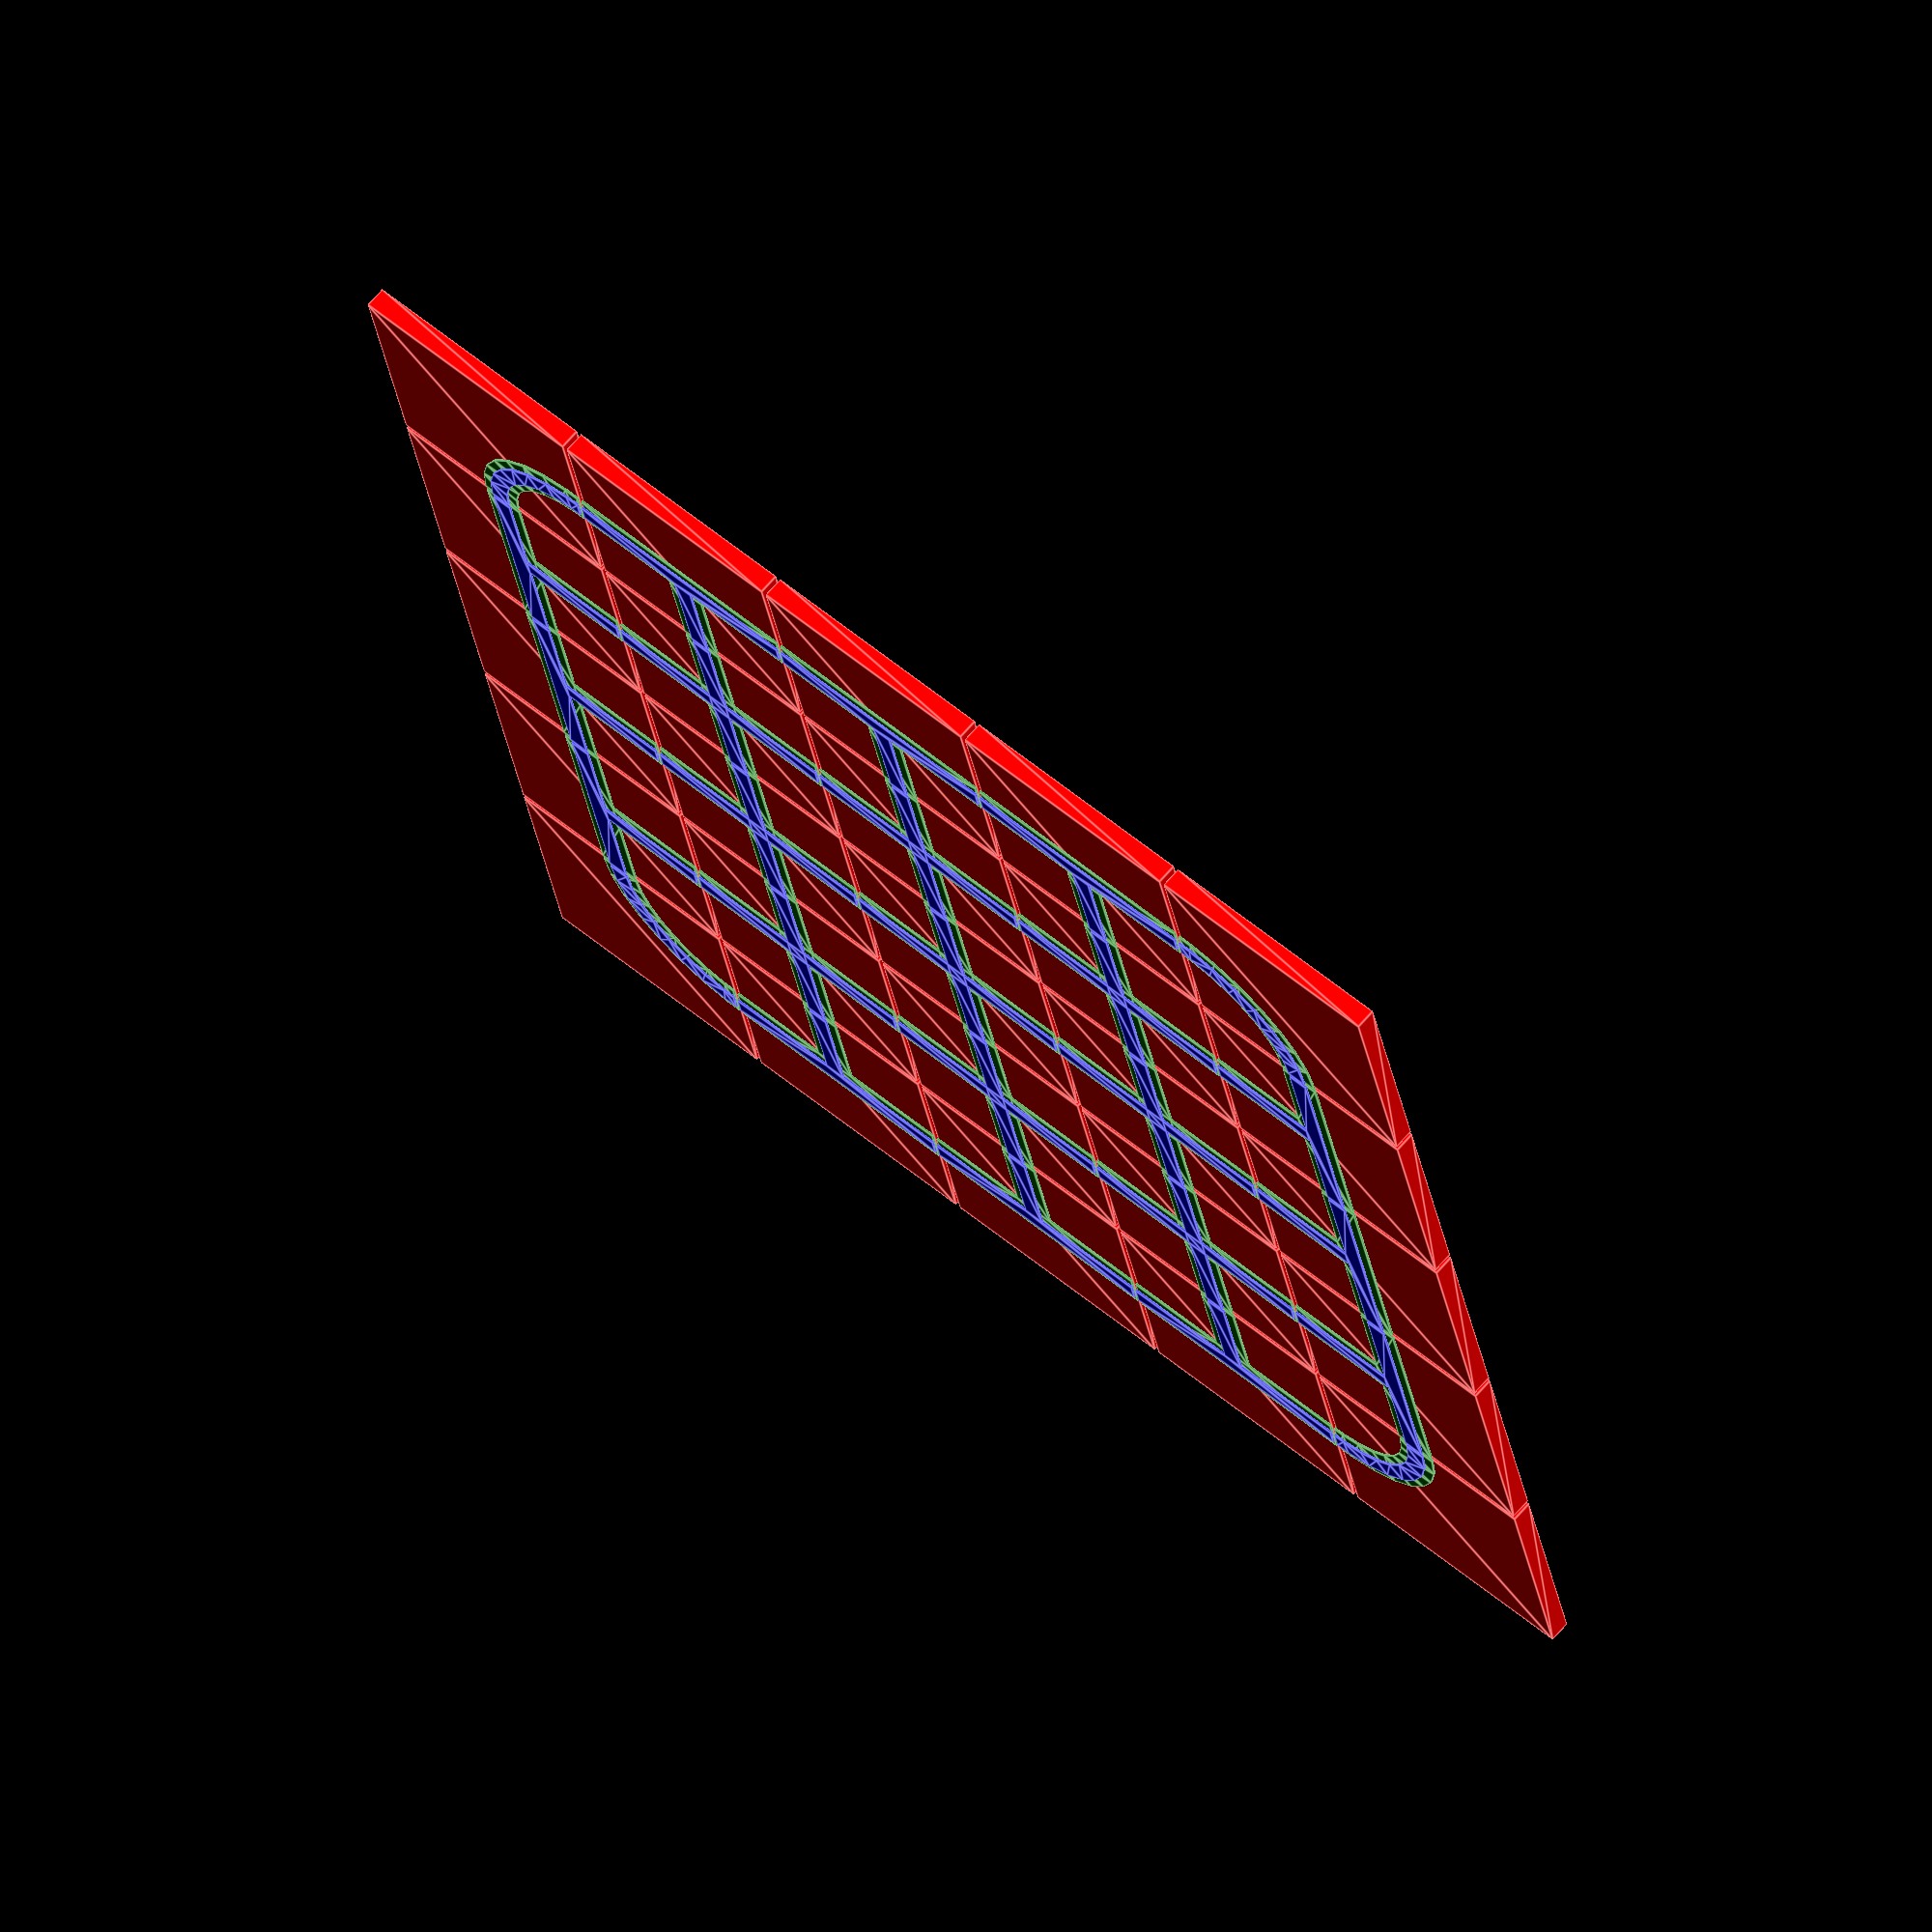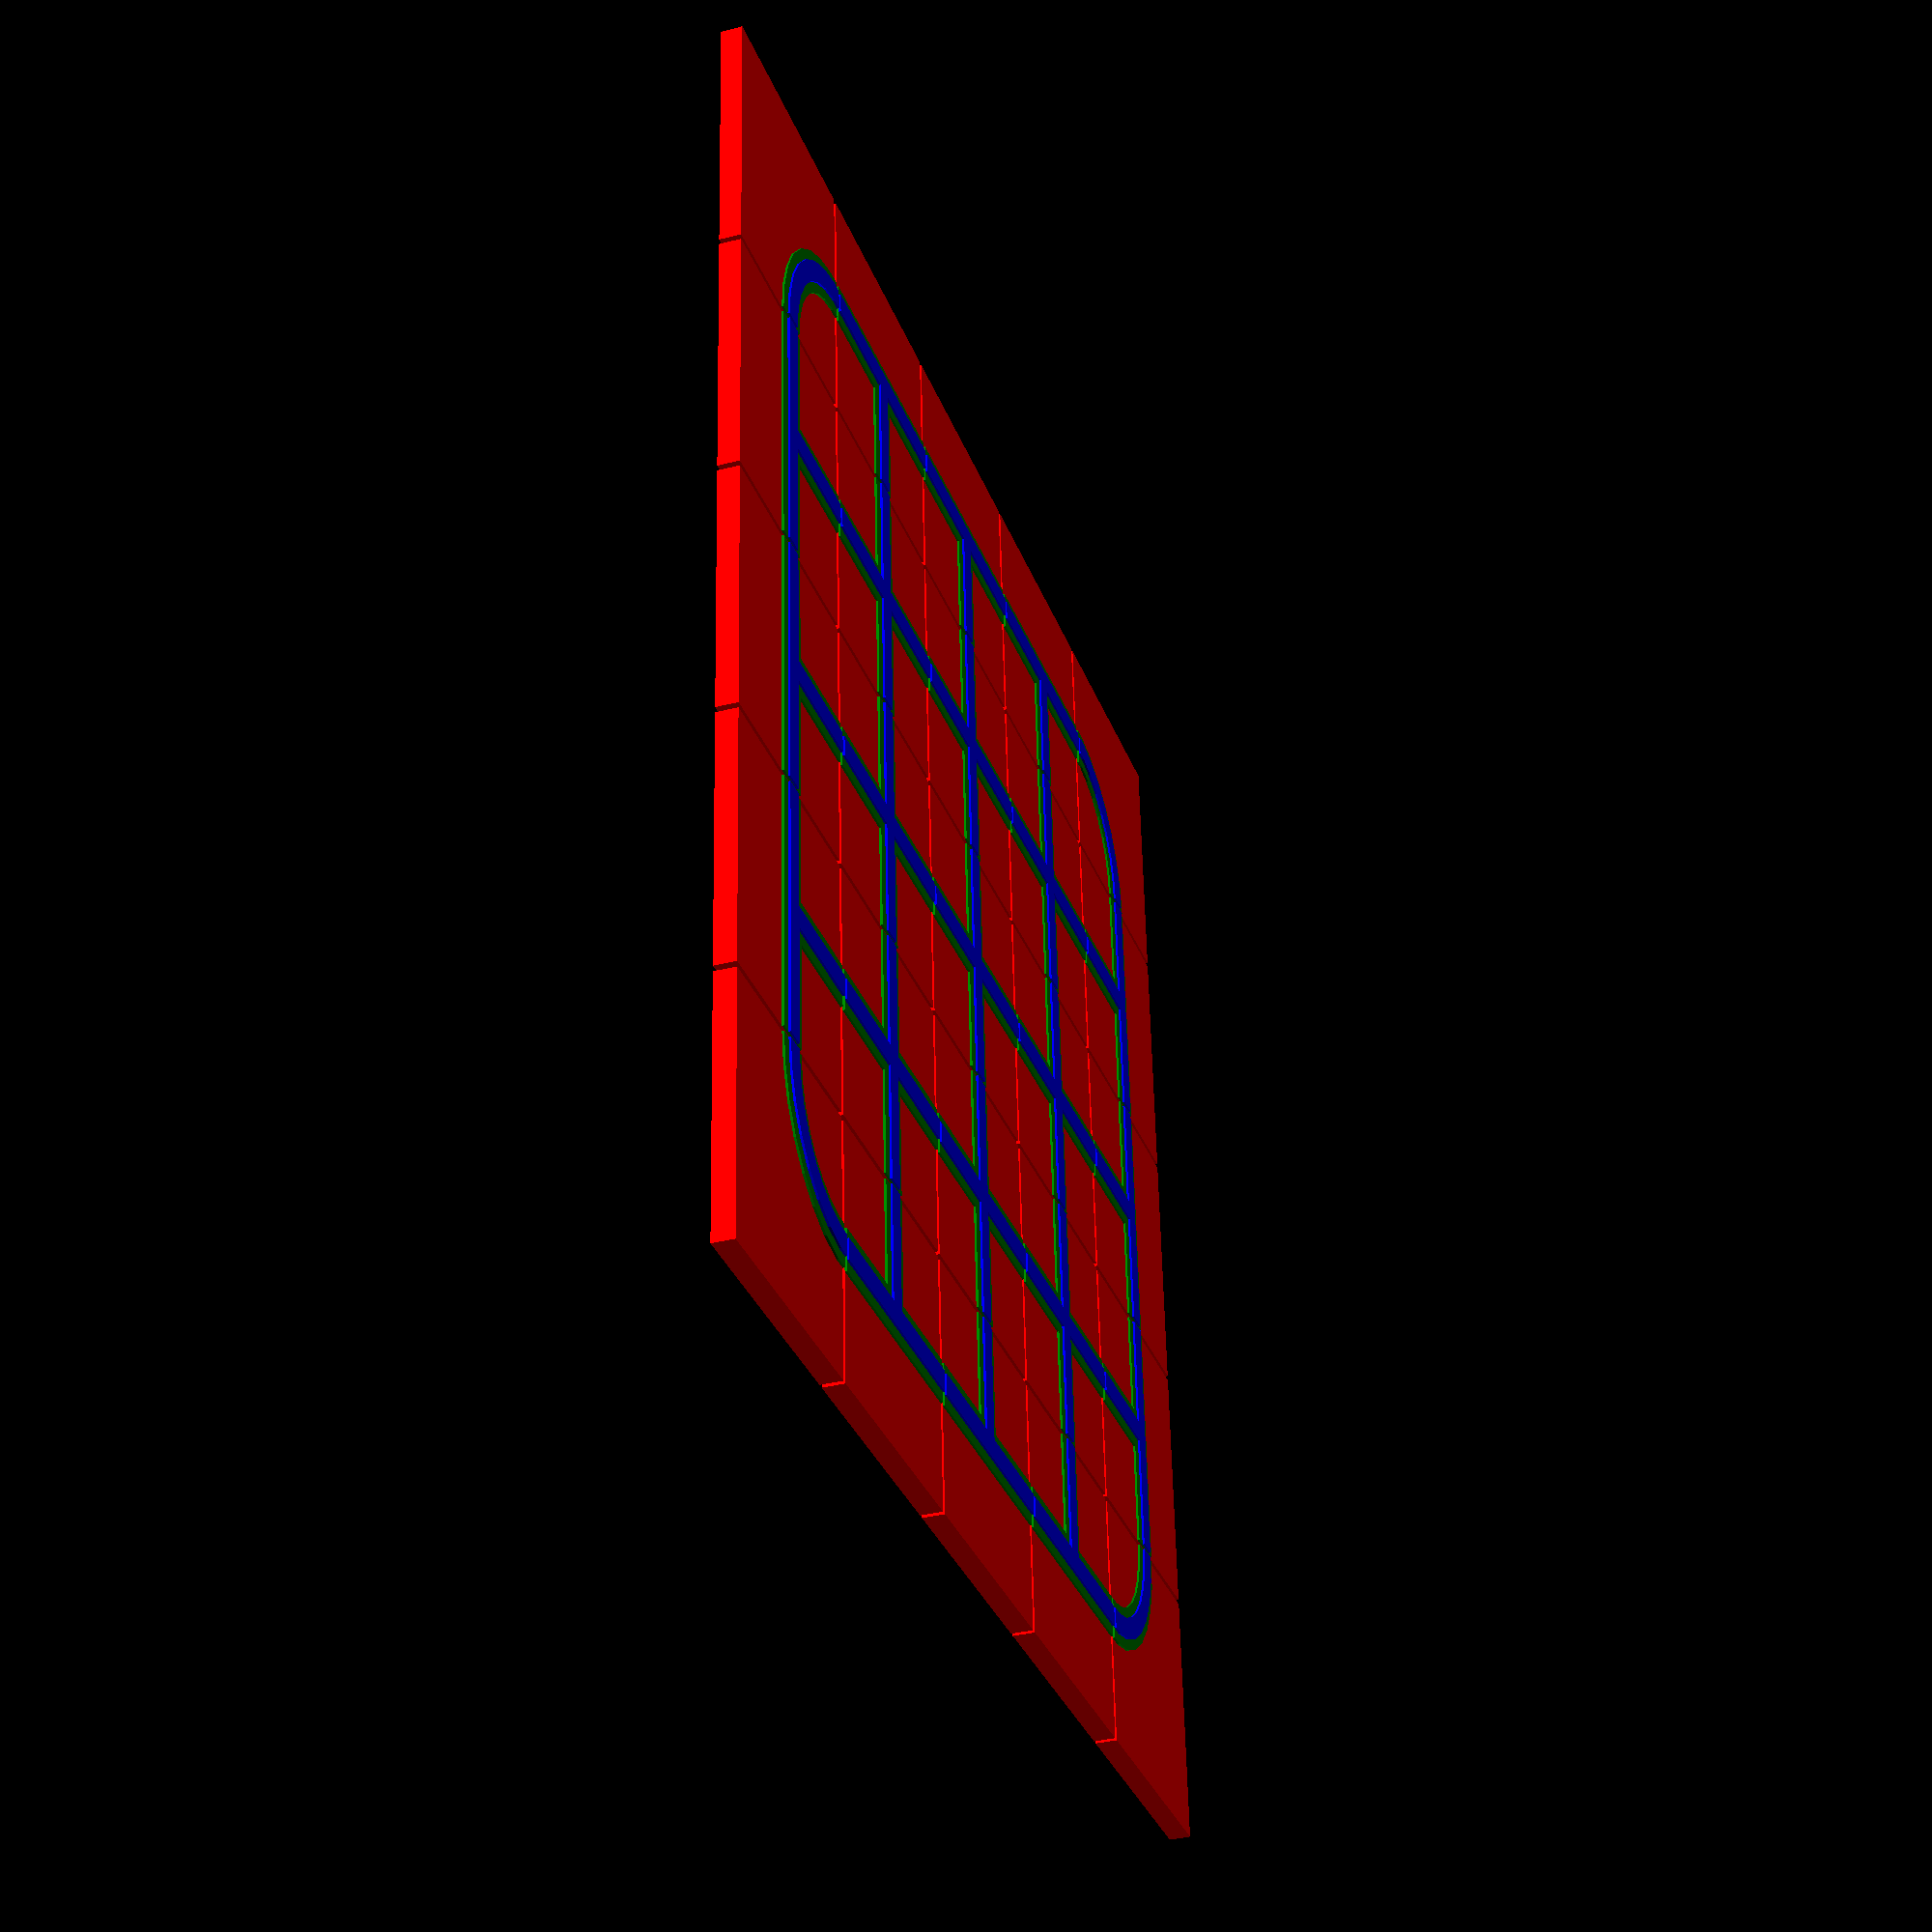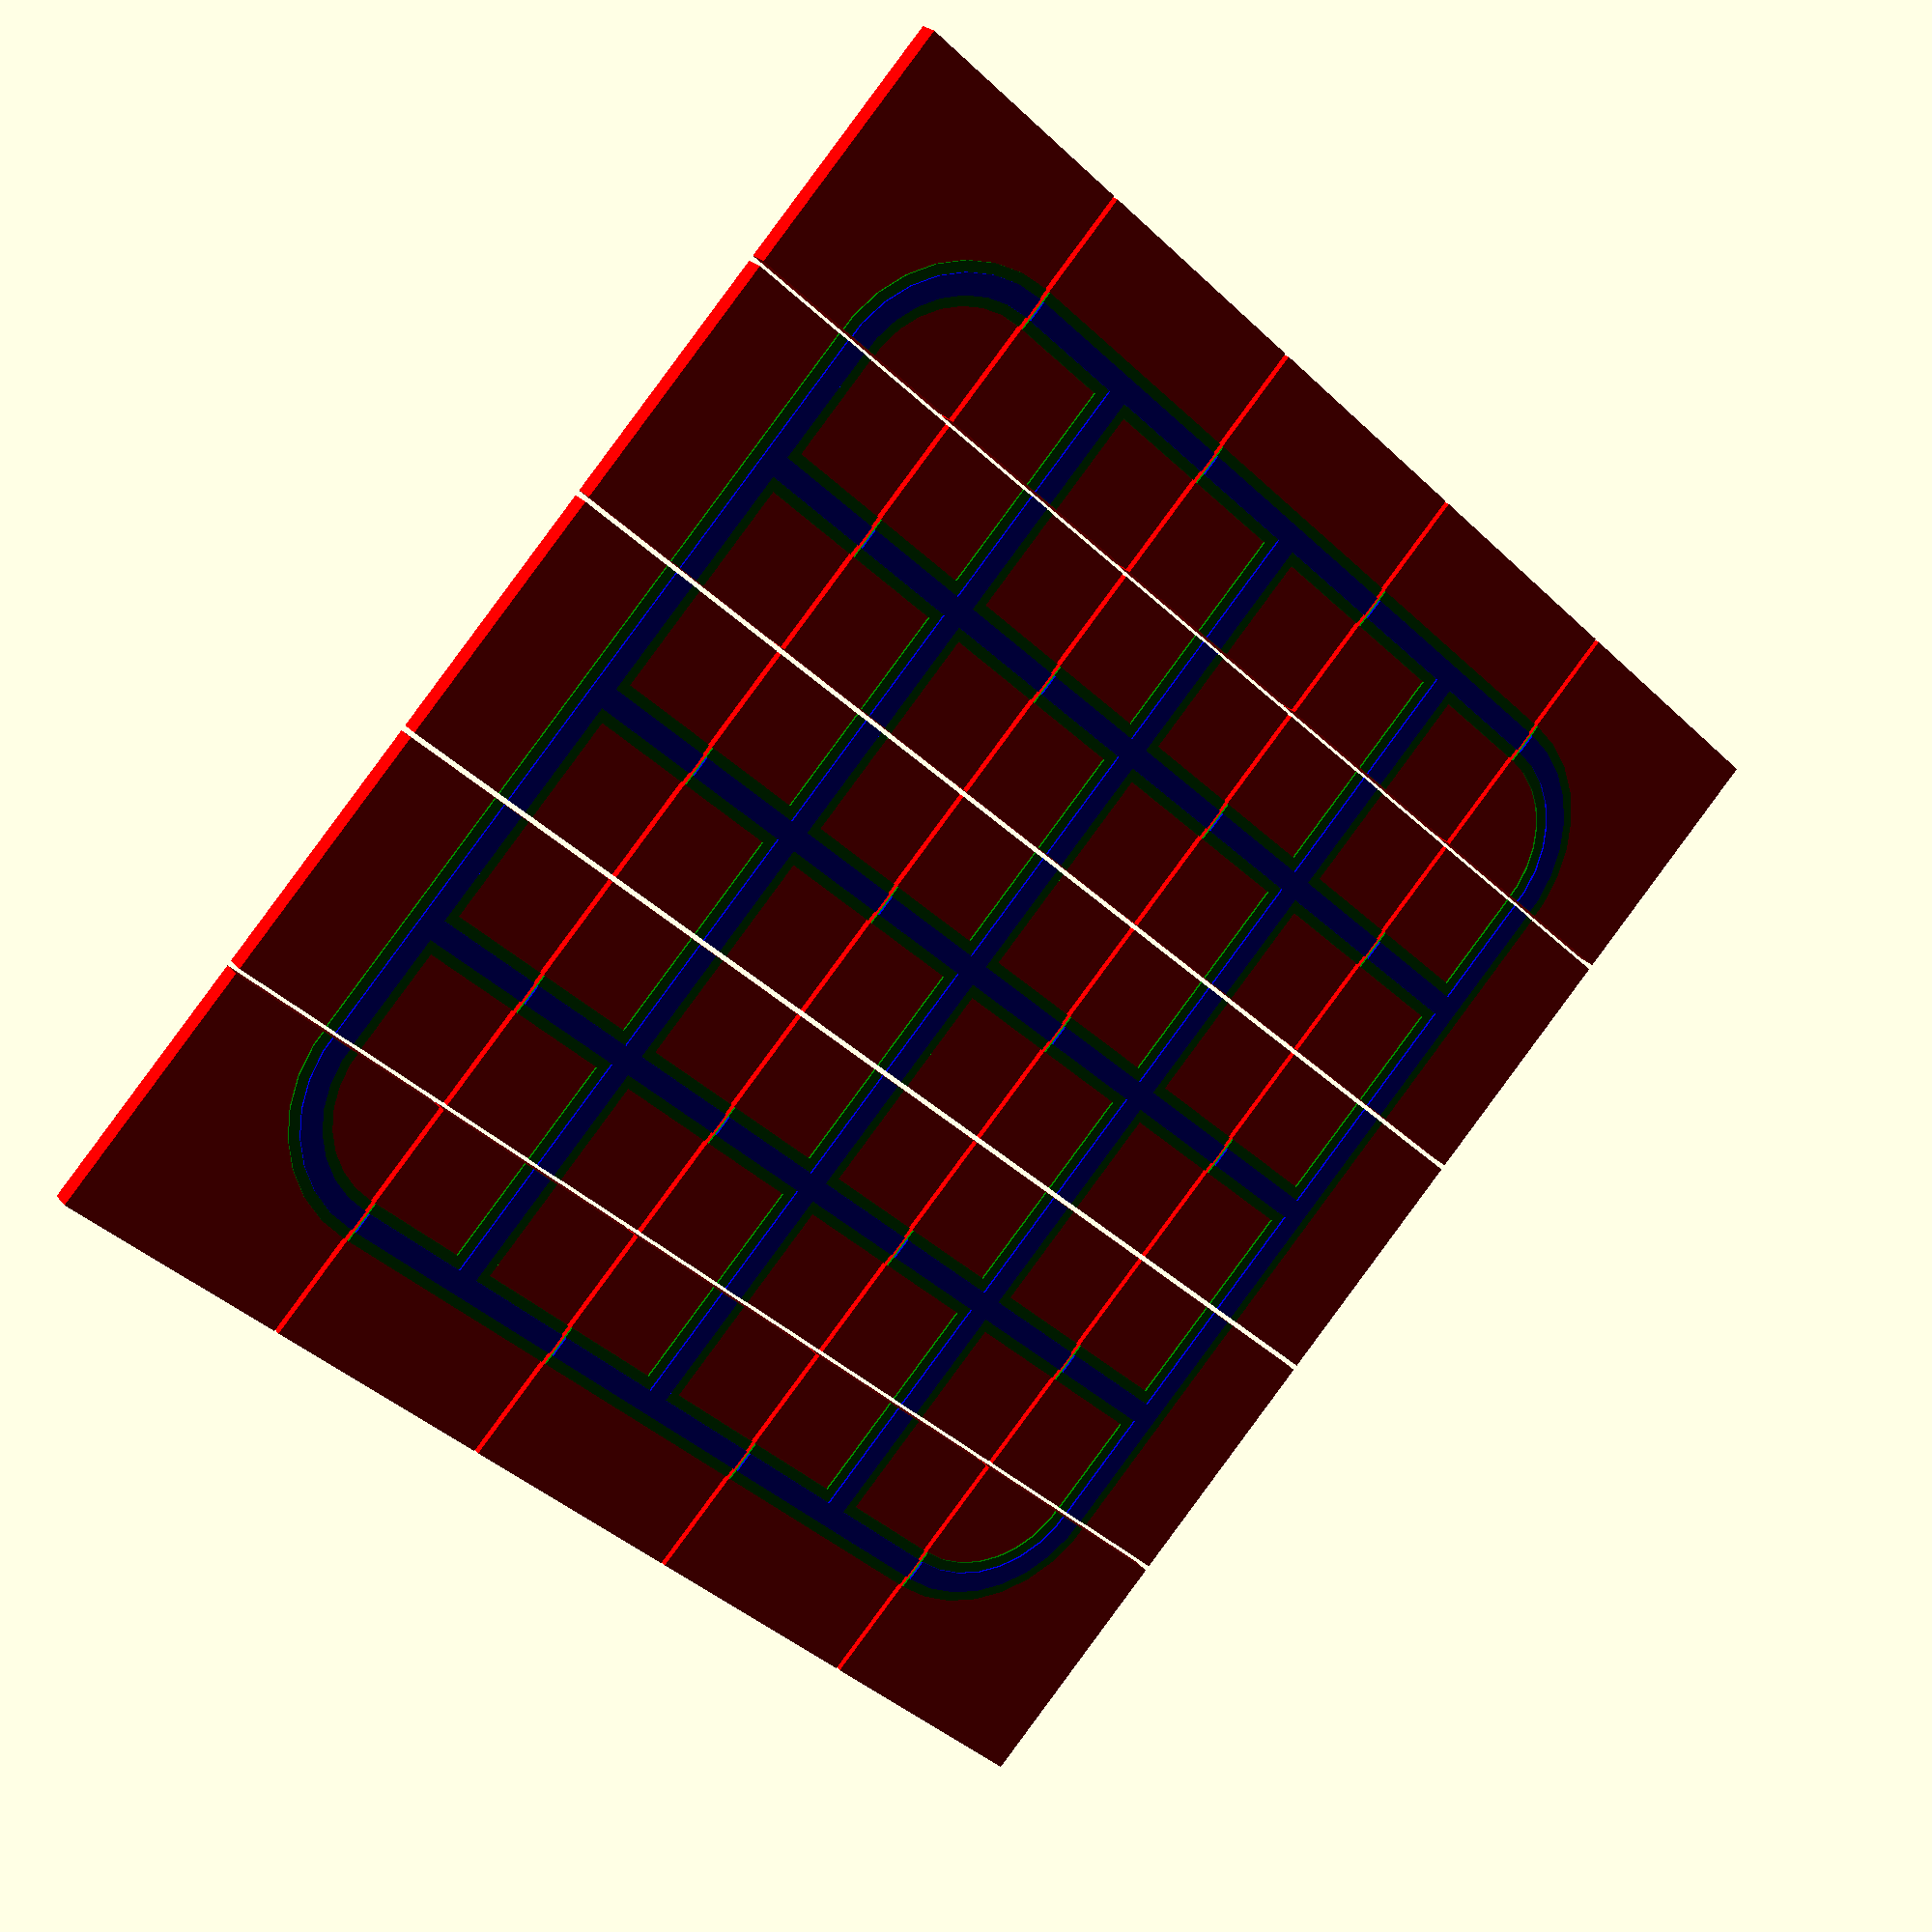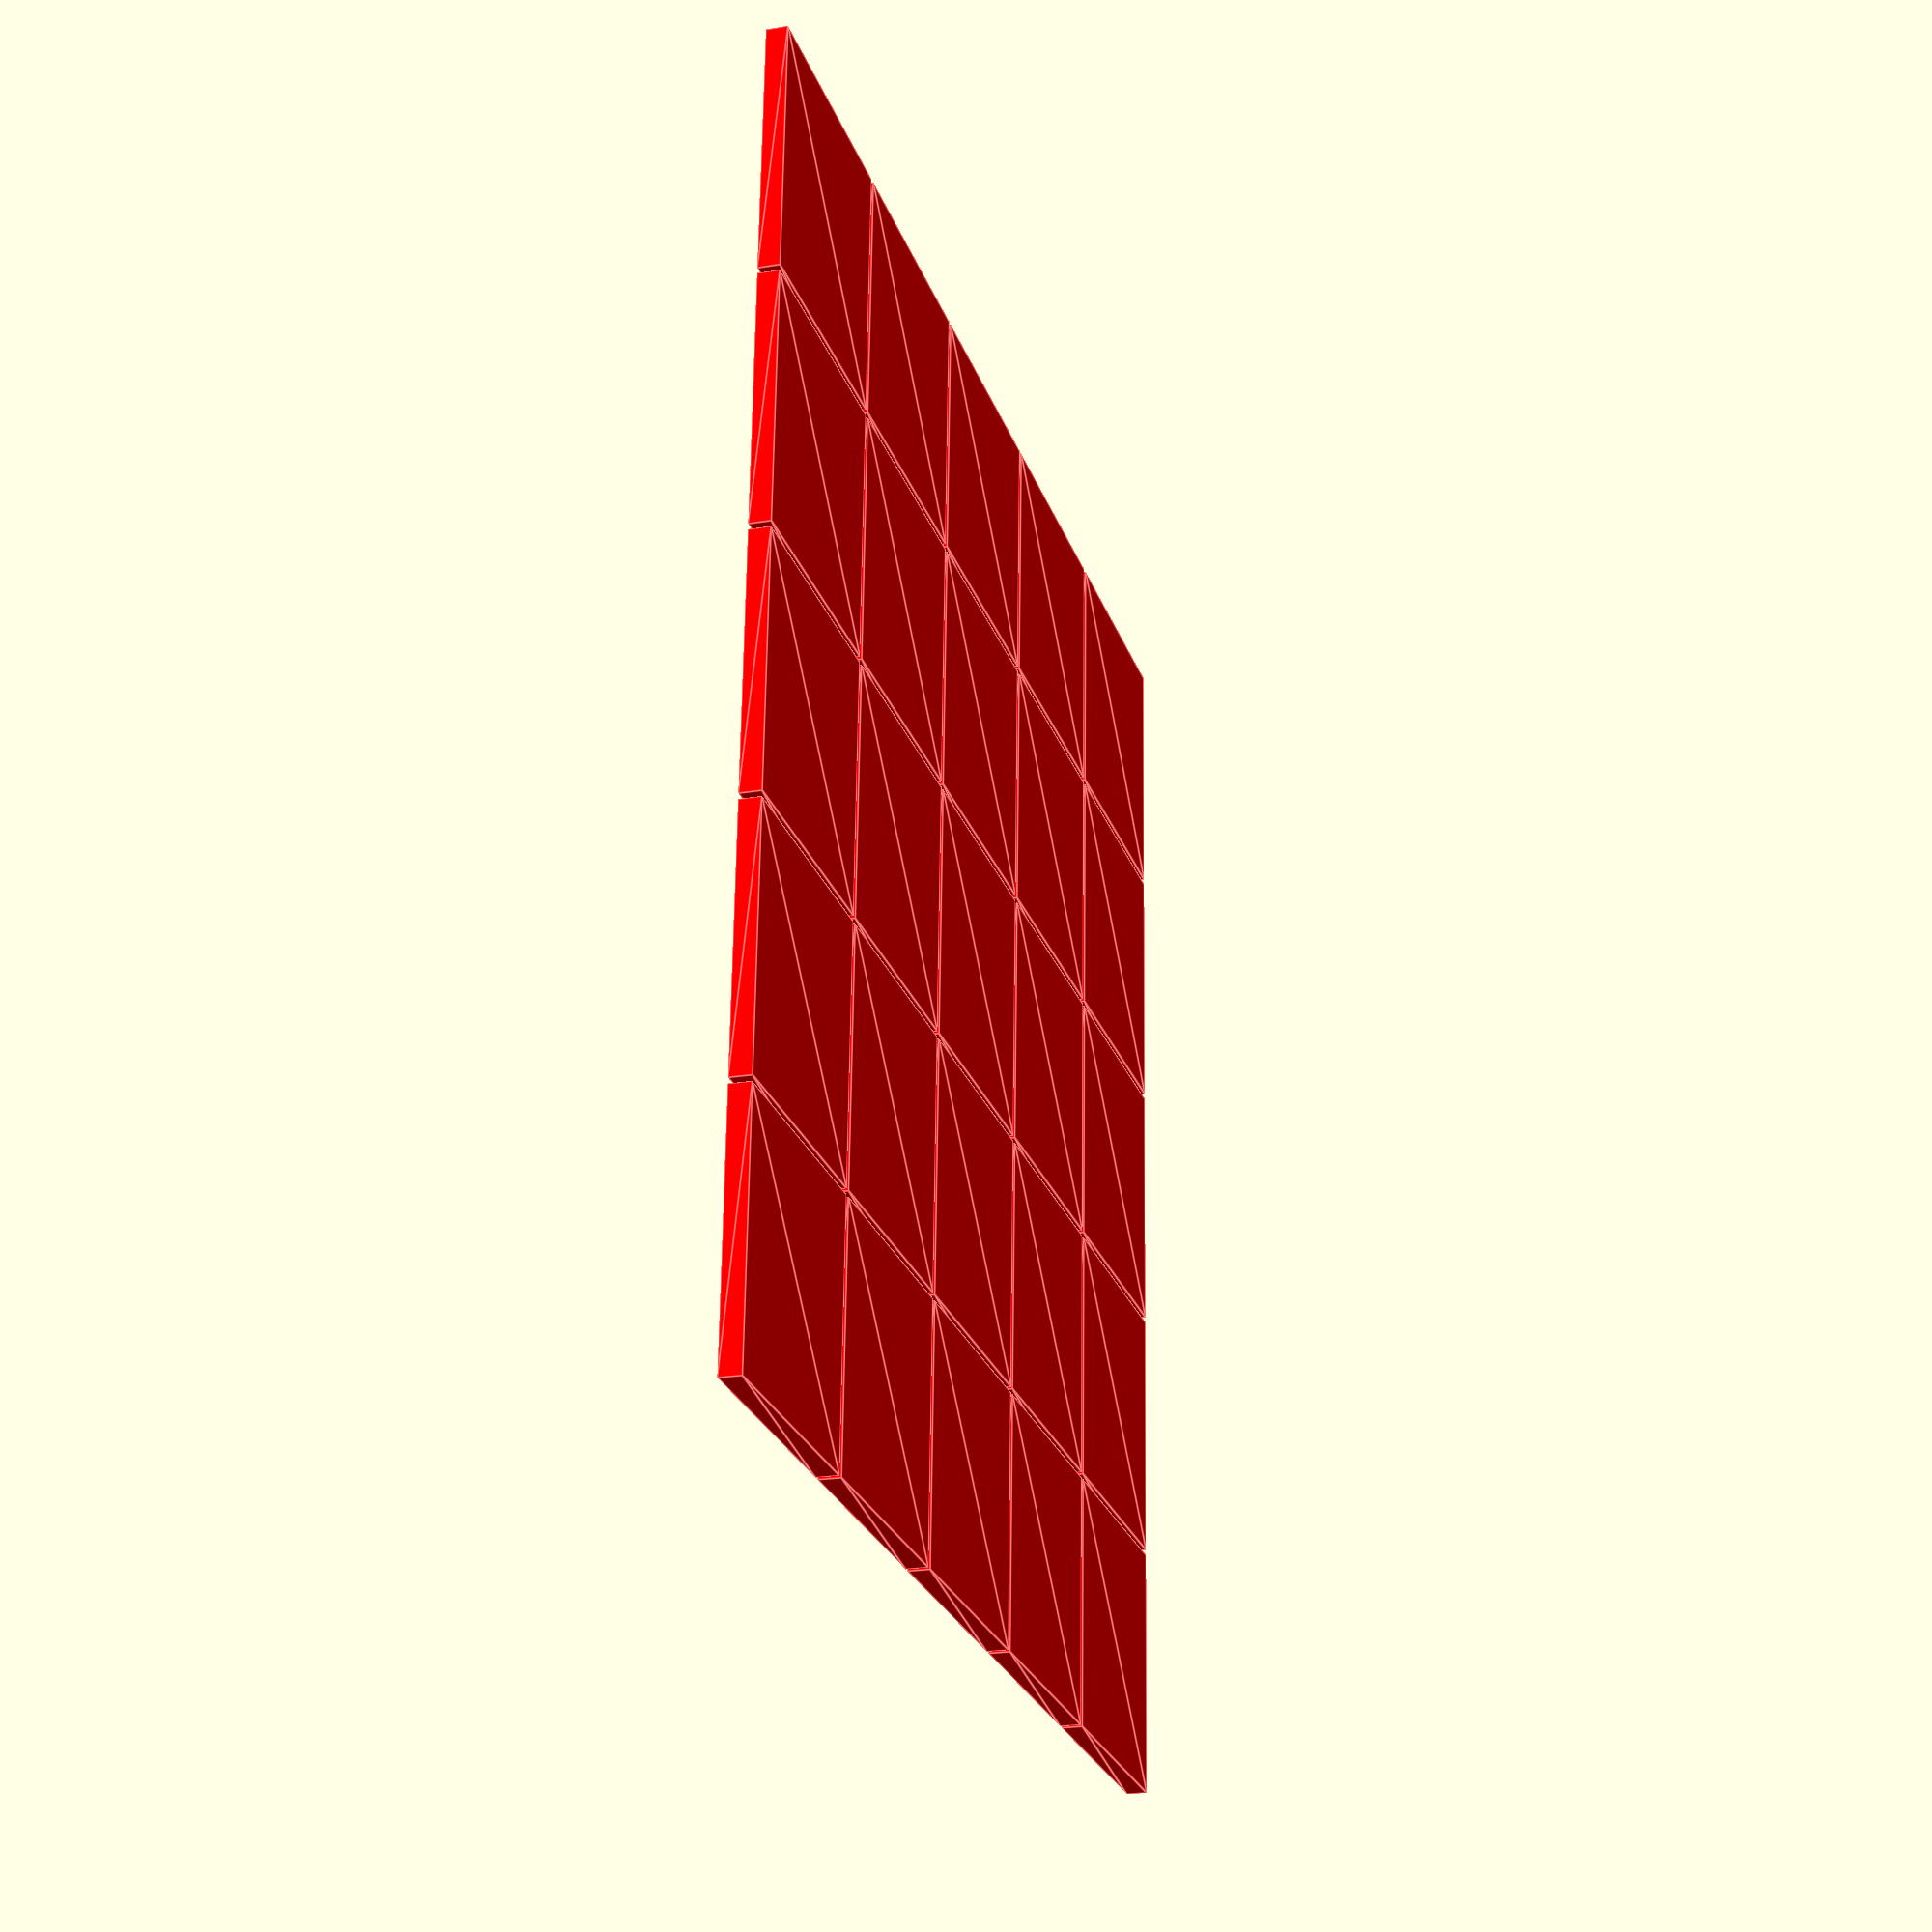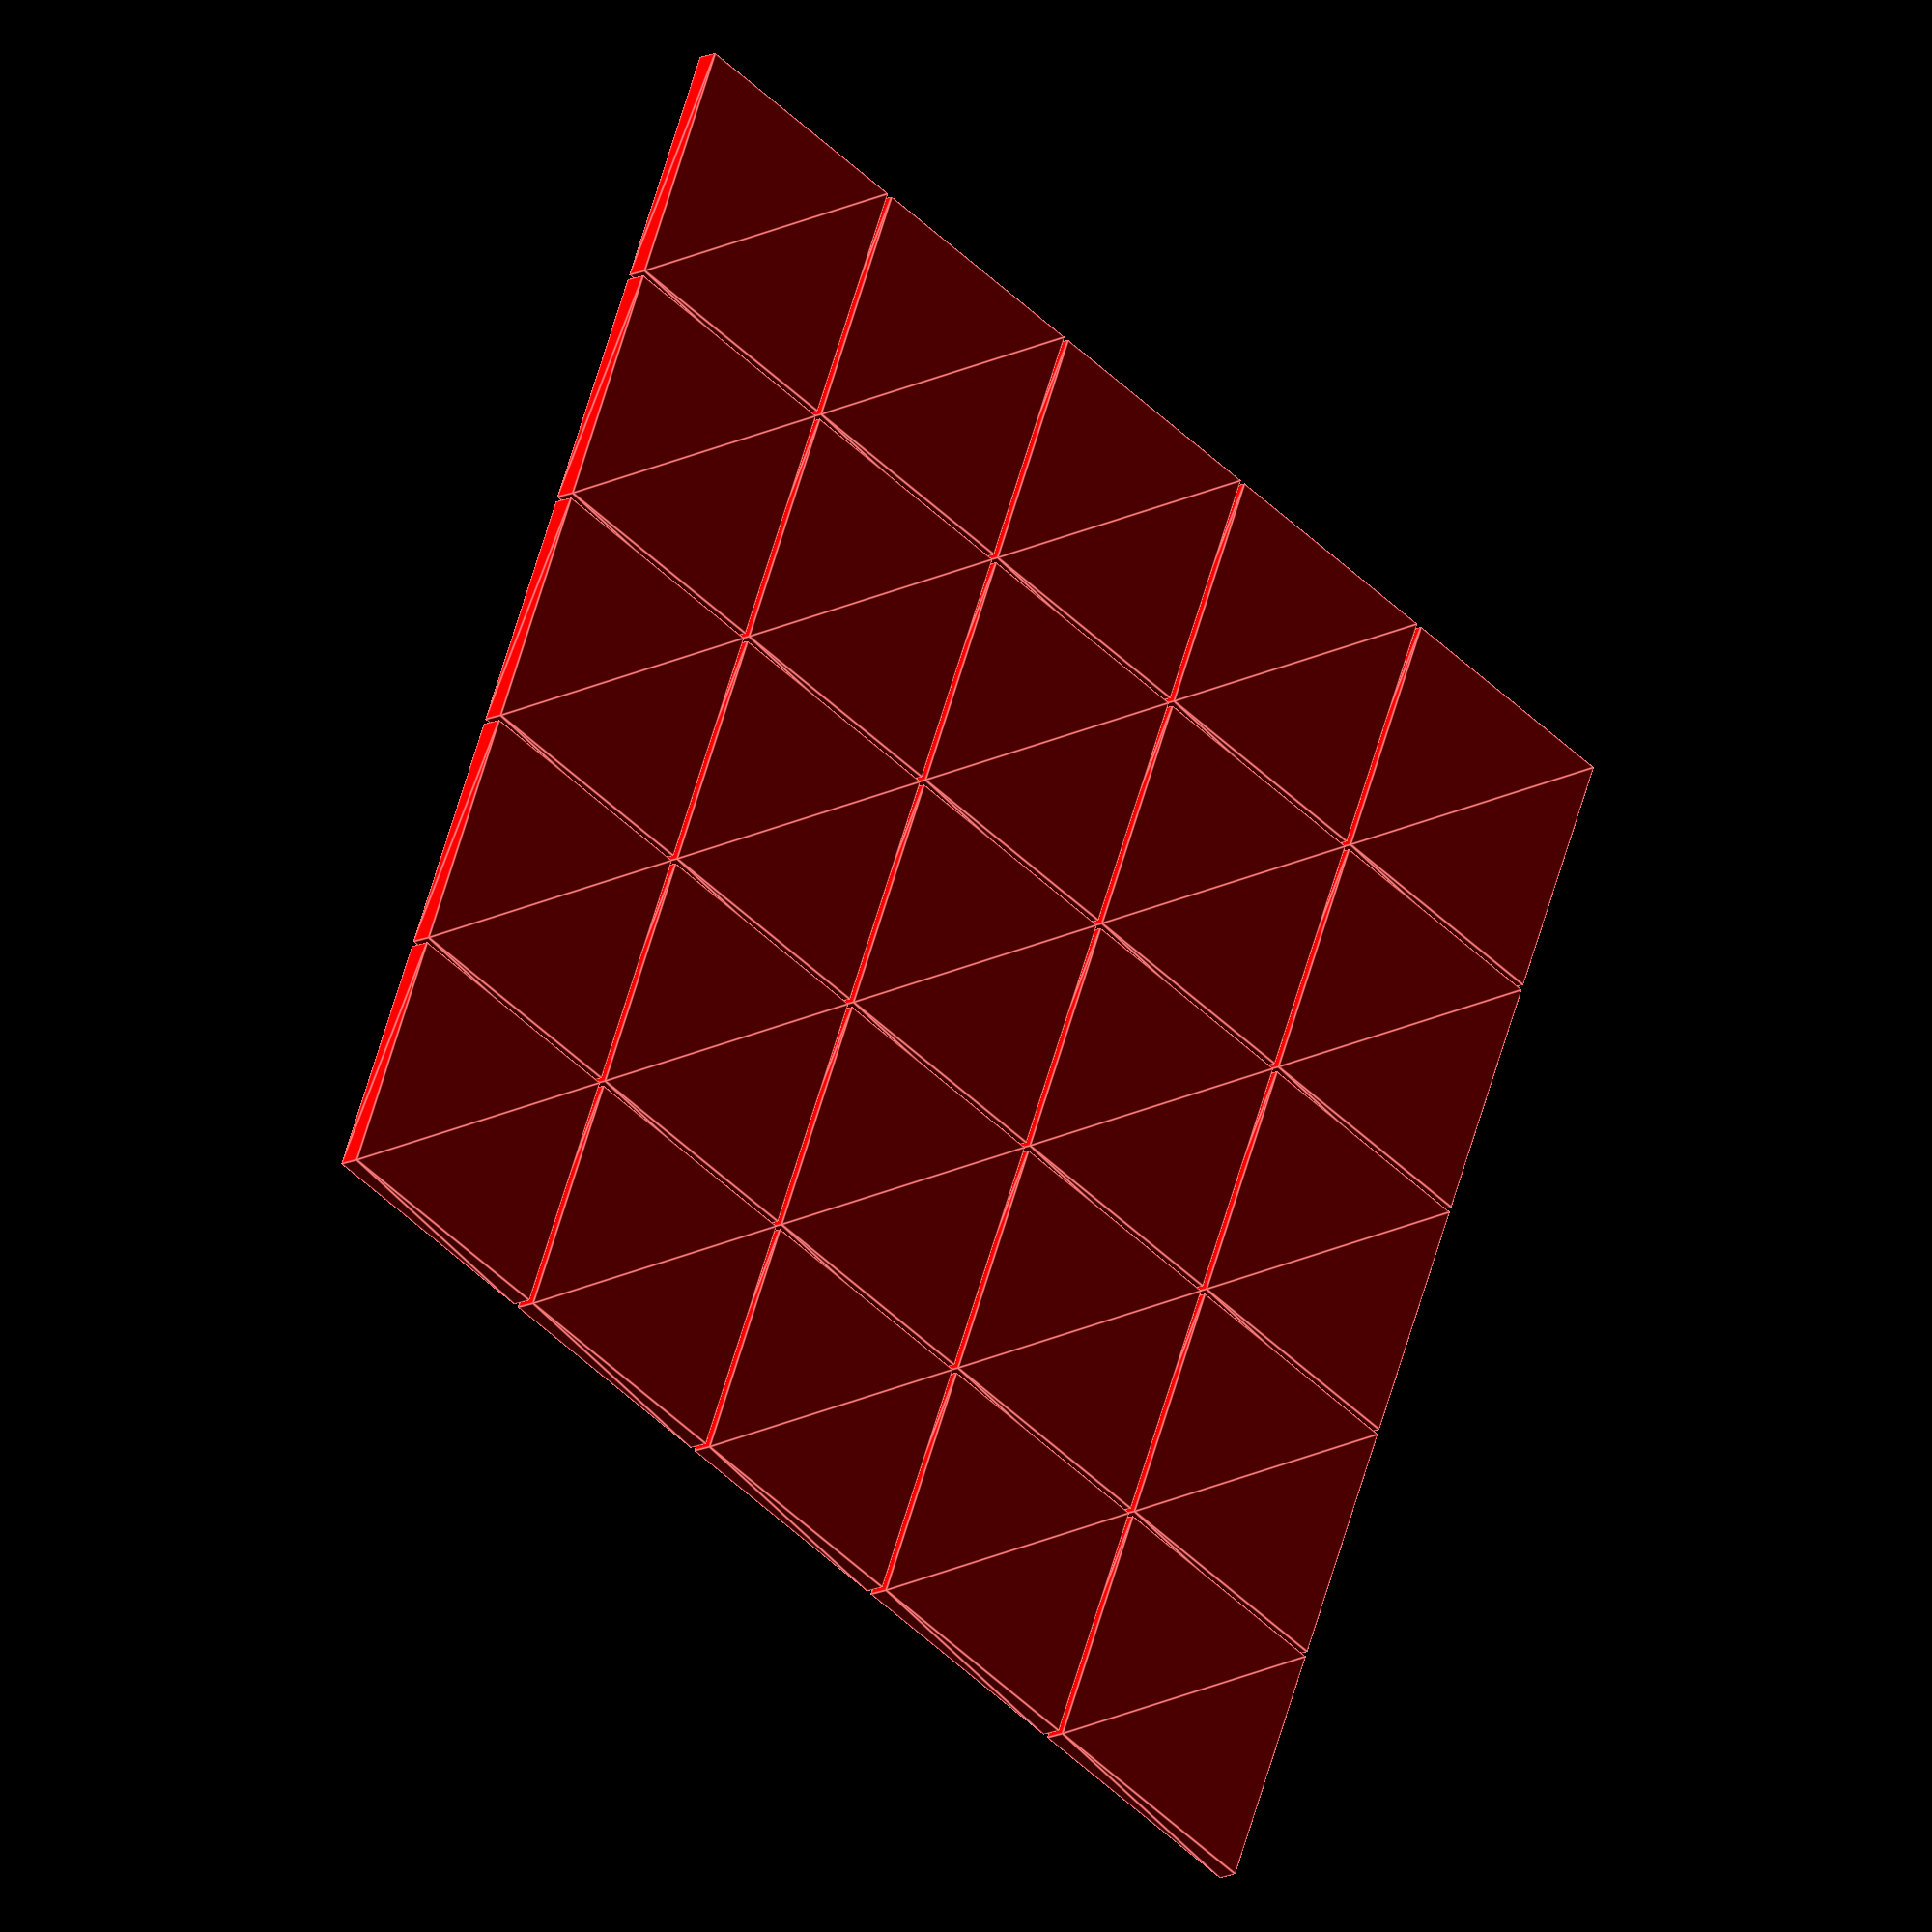
<openscad>
// routing_tiles.scad
//
// A grid of square tiles, each tile has one of the following routes:
//
//  "  "    - Nothing
//  LR      - Route from left to right
//  TB      - Route from top to bottom
//  TL      - Route from top to left
//  TR      - Route from top to right
//  BR      - Route from bottom to right
//  BL      - Route from bottom to left
//  CR      - Routes from left to right and top to bottom
//  LRD     - Route from left to right, and down from the midpoint
//  LRU     - Route from left to right, and up from the midpoint
//  TBL     - Route from top to bottom, and left from the midpoint
//  TBR     - Route from top to bottom, and right from the midpoint
//  L       - Route from left to midpoint
//  R       - Route from right to midpoint
//  T       - Route from top to midpoint
//  B       - Route from bottom to midpoint

// TODO:
//  Add decorations atop routes
//  Make routes more interesting
//  Multiple routes on a tile (lanes)

/* [Grid] */

// [Tile Spacing]
_GridTileSpacing = 0.5;

// [Grid Model]
_GridModel = "5x5_Full";	// [4x1_Test, 5x5_Full, 8x8_Spiral, 8x8_ClosedSnake, 10x10_Snake]

/* [Tiles] */

// [Tile Size]
_TileSize = 24;

// [Route Width]
_RouteWidth = 4.0;

// [Tile Thickness]
_TileThickness = 2.0;

// [Route Thickness]
_RouteThickness = 0.2;

/* [Extruders] */

// [Tile Extruder]
_TileExtruder = 1;

// [Route Extruder]
_RouteExtruder = 2;

// [Route Extrude Step-In]
_RouteExtruderStepIn = 2;

// [Extruder to render]
_WhichExtruder = "All"; // ["All", 1, 2, 3, 4, 5]

module _end_() {}

echo("GridModel ", _GridModel);

function GridX(Col, TileSize, GridTileSpacing) = Col * (TileSize + GridTileSpacing);
function GridY(Row, TileSize, GridTileSpacing) = Row * (TileSize + GridTileSpacing);

// Map a value of Extruder to an OpenSCAD color
function ExtruderColor(Extruder) = 
  (Extruder == 1  ) ? "red"    : 
  (Extruder == 2  ) ? "green"  : 
  (Extruder == 3  ) ? "blue"   : 
  (Extruder == 4  ) ? "pink"   :
  (Extruder == 5  ) ? "yellow" :
                      "purple" ;
					  
// If _WhichExtruder is "All" or is not "All" and matches the requested extruder, render 
// the child nodes.

module Extruder(DoExtruder)
{
	color(ExtruderColor(DoExtruder))
	{
		if (_WhichExtruder == "All" || DoExtruder == _WhichExtruder)
		{
			children();
		}
	}
}

/* Test 4x1 grid */
_TestGrid =
[
    ["L", "R", "T", "B"]
];

/* Fully connected 5x5 grid */
_FullGrid = 
[
    ["BR",  "LRD", "LRD", "LRD", "BL" ],
    ["TBR", "CR",  "CR",  "CR",  "TBL"],
    ["TBR", "CR",  "CR",  "CR",  "TBL"],
    ["TBR", "CR",  "CR",  "CR",  "TBL"],
    ["TR",  "LRU", "LRU", "LRU", "TL" ],
];

/* Snake across 10x10 grid */
_SnakeGrid =
[
	["R",   "LR", "LR",  "LR", "LR",  "LR", "LR",  "LR", "LR",  "BL", ],
	["BR",  "LR", "LR",  "LR", "LR",  "LR", "LR",  "LR", "LR",  "TL", ],	
	["TR",  "LR", "LR",  "LR", "LR",  "LR", "LR",  "LR", "LR",  "BL", ],
	["BR",  "LR", "LR",  "LR", "LR",  "LR", "LR",  "LR", "LR",  "TL", ],	
	["TR",  "LR", "LR",  "LR", "LR",  "LR", "LR",  "LR", "LR",  "BL", ],
	["BR",  "LR", "LR",  "LR", "LR",  "LR", "LR",  "LR", "LR",  "TL", ],	
	["TR",  "LR", "LR",  "LR", "LR",  "LR", "LR",  "LR", "LR",  "BL", ],
	["BR",  "LR", "LR",  "LR", "LR",  "LR", "LR",  "LR", "LR",  "TL", ],	
	["TR",  "LR", "LR",  "LR", "LR",  "LR", "LR",  "LR", "LR",  "BL", ],
	["R",   "LR", "LR",  "LR", "LR",  "LR", "LR",  "LR", "LR",  "TL", ],	
];

/* Closed snake across 8x8 grid */
_ClosedSnakeGrid =
[
	["BR",  "LR", "LR",  "LR", "LR",  "LR", "LR",  "BL", ],
	["TB",  "BR", "LR",  "LR", "LR",  "LR", "LR",  "TL", ],	
	["TB",  "TR", "LR",  "LR", "LR",  "LR", "LR",  "BL", ],
	["TB",  "BR", "LR",  "LR", "LR",  "LR", "LR",  "TL", ],	
	["TB",  "TR", "LR",  "LR", "LR",  "LR", "LR",  "BL", ],
	["TB",  "BR", "LR",  "LR", "LR",  "LR", "LR",  "TL", ],	
	["TB",  "TR", "LR",  "LR", "LR",  "LR", "LR",  "BL", ],
	["TR",  "LR", "LR",  "LR", "LR",  "LR", "LR",  "TL", ],	
];

/* Spiral 8x8 on 8x8 grid */
_SpiralGrid =
[
	["BR",  "LR", "LR",  "LR", "LR",  "LR", "LR",  "LR", ],
	["TB",  "BR", "LR",  "LR", "LR",  "LR", "LR",  "BL", ],	
	["TB",  "TB", "BR",  "LR", "LR",  "LR", "BL",  "TB", ],
	["TB",  "TB", "TB",  "BR", "LR",  "BL", "TB",  "TB", ],	
	["TB",  "TB", "TB",  "TR", "LR",  "TB", "TB",  "TB", ],
	["TB",  "TB", "TR",  "LR", "LR",  "TL", "TB",  "TB", ],	
	["TB",  "TR", "LR",  "LR", "LR",  "LR", "TL",  "TB", ],
	["TR",  "LR", "LR",  "LR", "LR",  "LR", "LR",  "TL", ],	
];

// Map grid model to global grid value */
function Grid(GridModel) =
  (GridModel == "4x1_Test")        ? _TestGrid        :
  (GridModel == "5x5_Full")        ? _FullGrid        :
  (GridModel == "8x8_Spiral")      ? _SpiralGrid      :
  (GridModel == "8x8_ClosedSnake") ? _ClosedSnakeGrid :
  (GridModel == "10x10_Snake")     ? _SnakeGrid       :
                                   0                  ;

module RenderTile(TileSize, TileThickness, TileExtruder)
{
    Extruder(TileExtruder)
    {
        linear_extrude(TileThickness)
        {
            square([TileSize, TileSize], center=false);
        }
    }
}

module RenderTileRouteLR(TileSize, RouteWidth)
{
    translate([0, TileSize / 2 - (RouteWidth / 2), 0])
    {
        square([TileSize, RouteWidth], center=false);
    }
}

module RenderTileRouteLRD(TileSize, RouteWidth)
{
    union()
    {
        translate([0, TileSize / 2 - (RouteWidth / 2), 0])
        {
            square([TileSize, RouteWidth], center=false);
        }
        
        translate([TileSize / 2 - (RouteWidth / 2), 0, 0])
        {
            square([RouteWidth, TileSize / 2 - RouteWidth / 2], center=false);
        }
    }
}

module RenderTileRouteLRU(TileSize, RouteWidth)
{
    union()
    {
        translate([0, TileSize / 2 - (RouteWidth / 2), 0])
        {
            square([TileSize, RouteWidth], center=false);
        }
        
        translate([TileSize / 2 - (RouteWidth / 2), TileSize / 2 + RouteWidth / 2, 0])
        {
            square([RouteWidth, TileSize / 2 - RouteWidth / 2], center=false);
        }
    }
}

module RenderTileRouteTBL(TileSize, RouteWidth)
{
    union()
    {
        translate([TileSize / 2 - (RouteWidth / 2), 0, 0])
        {
            square([RouteWidth, TileSize], center=false);
        }
        
        translate([0, TileSize / 2 - RouteWidth / 2, 0])
        {
            square([TileSize / 2 - RouteWidth / 2, RouteWidth], center=false);
        }
    }
}

module RenderTileRouteTBR(TileSize, RouteWidth)
{
    union()
    {
        translate([TileSize / 2 - (RouteWidth / 2), 0, 0])
        {
            square([RouteWidth, TileSize], center=false);
        }
        
        translate([TileSize / 2 + RouteWidth / 2, TileSize / 2 - RouteWidth / 2, 0])
        {
            square([TileSize / 2 - RouteWidth / 2, RouteWidth], center=false);
        }
    }
}

module RenderTileRouteTB(TileSize, RouteWidth)
{
    translate([TileSize / 2 - (RouteWidth / 2), 0, 0])
    {
        square([RouteWidth, TileSize], center=false);
    }
}

module RenderTileRouteBR(TileSize, RouteWidth)
{
    translate([TileSize, 0, 0])
    {
        intersection()
        {
            difference()
            {
                circle(r=TileSize / 2 + RouteWidth / 2);
                circle(r=TileSize / 2 - RouteWidth / 2);
            }
           
            translate([-TileSize, 0, 0])
            {
                square(TileSize, center=false);
            }
        }
    }
}

module RenderTileRouteBL(TileSize, RouteWidth)
{
    intersection()
    {
        difference()
        {
            circle(r=TileSize / 2 + RouteWidth / 2);
            circle(r=TileSize / 2 - RouteWidth / 2);
        }

        square(TileSize, center=false);
    }
}

module RenderTileRouteTL(TileSize, RouteWidth)
{
    translate([0, TileSize, 0])
    {
        intersection()
        {
            difference()
            {
                circle(r=TileSize / 2 + RouteWidth / 2);
                circle(r=TileSize / 2 - RouteWidth / 2);
            }
           
            translate([0, -TileSize, 0])
            {
                square(TileSize, center=false);
            }
        }
    }
}

module RenderTileRouteTR(TileSize, RouteWidth)
{
	
    translate([TileSize, TileSize, 0])
    {
        intersection()
        {
            difference()
            {
                circle(r=TileSize / 2 + RouteWidth / 2);
                circle(r=TileSize / 2 - RouteWidth / 2);
            }
           
            translate([-TileSize, -TileSize, 0])
            {
                square(TileSize, center=false);
            }
        }
    }
}

module RenderTileRouteL(TileSize, RouteWidth)
{
    translate([0, TileSize / 2 - RouteWidth / 2, 0])
    {
        square([TileSize / 2, RouteWidth], center=false);
    }
}

module RenderTileRouteR(TileSize, RouteWidth)
{
    translate([TileSize / 2, TileSize / 2 - RouteWidth / 2, 0])
    {
        square([TileSize / 2, RouteWidth], center=false);
    }
}

module RenderTileRouteT(TileSize, RouteWidth)
{
    translate([TileSize / 2 - (RouteWidth / 2), TileSize / 2, 0])
    {
        square([RouteWidth, TileSize / 2], center=false);
    }
}

module RenderTileRouteB(TileSize, RouteWidth)
{
    translate([TileSize / 2 - (RouteWidth / 2), 0, 0])
    {
        square([RouteWidth, TileSize / 2], center=false);
    }
}

module RenderRoute(Route, TileSize, RouteWidth, RouteThickness, RouteExtruder)
{
    Extruder(RouteExtruder)
    {
        linear_extrude(RouteThickness)
        {
            if (Route == "")
            {
            }
            
            if (Route == "LR" || Route == "RL")
            {
                RenderTileRouteLR(TileSize, RouteWidth);
            }
            
            if (Route == "TB" || Route == "BT")
            {
                RenderTileRouteTB(TileSize, RouteWidth);
            }
            
            if (Route == "BR" || Route == "RB")
            {
                RenderTileRouteBR(TileSize, RouteWidth);
            }
        
            if (Route == "BL" || Route == "LB")
            {
                RenderTileRouteBL(TileSize, RouteWidth);
            }

            if (Route == "TL" || Route == "LT")
            {
                RenderTileRouteTL(TileSize, RouteWidth);
            }
            
            if (Route == "TR" || Route == "RT")
            {
                RenderTileRouteTR(TileSize, RouteWidth);
            }
        
            if (Route == "CR" || Route == "RC")
            {
                union()
                {
                    RenderTileRouteLR(TileSize, RouteWidth);
                    RenderTileRouteTB(TileSize, RouteWidth);
                }
            }
            
            if (Route == "LRD")
            {
                RenderTileRouteLRD(TileSize, RouteWidth);
            }
            
            if (Route == "LRU")
            {
                RenderTileRouteLRU(TileSize, RouteWidth);
            }
            
            if (Route == "TBL")
            {
                RenderTileRouteTBL(TileSize, RouteWidth);
            }

            if (Route == "TBR")
            {
                RenderTileRouteTBR(TileSize, RouteWidth);
            }  
          
            if (Route == "L")
            {
                RenderTileRouteL(TileSize, RouteWidth);
            }

            if (Route == "R")
            {
                RenderTileRouteR(TileSize, RouteWidth);
            }
            
            if (Route == "T")
            {
                RenderTileRouteT(TileSize, RouteWidth);
            }

            if (Route == "B")
            {
                RenderTileRouteB(TileSize, RouteWidth);
            }
        }
    }
}

module RenderTiles(Grid, GridTileSpacing, TileSize, TileThickness, TileExtruder)
{
    GridRows = len(Grid);
    GridCols = len(Grid[0]);
    
    for (Row = [0 : GridRows - 1])
    {
        for (Col = [0 : GridCols - 1])
        {
            X = GridX(Col, TileSize, GridTileSpacing);
            Y = GridY(Row, TileSize, GridTileSpacing);
 
            translate([X, Y, 0])
            {
                RenderTile(TileSize, TileThickness, TileExtruder);
            }
        }
    }
}

module RenderRoutes(Grid, GridTileSpacing, TileSize, RouteWidth, RouteThickness, RouteExtruder)
{
    GridRows = len(Grid);
    GridCols = len(Grid[0]);
    
    for (Row = [0 : GridRows - 1])
    {
        for (Col = [0 : GridCols - 1])
        {
            Route = Grid[GridRows - Row - 1][Col];
            X = GridX(Col, TileSize, GridTileSpacing);
            Y = GridY(Row, TileSize, GridTileSpacing);
 
            translate([X, Y, 0])
            {
                RenderRoute(Route, TileSize, RouteWidth, RouteThickness, RouteExtruder);
            }
        }
    }
}

module RenderGrid(Grid, GridTileSpacing, TileSize, TileThickness, RouteWidth, RouteThickness, TileExtruder, RouteExtruder, RouteExtruderStepIn)
{
    union()
    {
        RenderTiles(Grid, GridTileSpacing, TileSize, TileThickness, TileExtruder);
        
        translate([0, 0, TileThickness])
        {
            RenderRoutes(Grid, GridTileSpacing, TileSize, RouteWidth, RouteThickness, RouteExtruder);
        }
        
        // Hack to use extruders 3, 4, and 5:
        {
            translate([0, 0, TileThickness + RouteThickness])
            {
                RenderRoutes(Grid, GridTileSpacing, TileSize, RouteWidth - (1 * RouteExtruderStepIn), RouteThickness, 3);
            }        
            
            // Hack 2
            translate([0, 0, TileThickness + (2 * RouteThickness)])
            {
                RenderRoutes(Grid, GridTileSpacing, TileSize, RouteWidth - (2 * RouteExtruderStepIn), RouteThickness, 4);
            } 
            
            // Hack 3
            translate([0, 0, TileThickness + (3 * RouteThickness)])
            {
                RenderRoutes(Grid, GridTileSpacing, TileSize, RouteWidth - (3 * RouteExtruderStepIn), RouteThickness, 5);
            }
        }
    }
}

module main(Grid, GridTileSpacing, TileSize, TileThickness, RouteWidth,RouteThickness, TileExtruder, RouteExtruder, RouteExtruderStepIn)
{
	if (Grid != 0)
	{
		RenderGrid(Grid, GridTileSpacing, TileSize, TileThickness, RouteWidth,RouteThickness, TileExtruder, RouteExtruder, RouteExtruderStepIn);
	}
}

main(Grid(_GridModel), _GridTileSpacing, _TileSize, _TileThickness, _RouteWidth, _RouteThickness, _TileExtruder, _RouteExtruder, _RouteExtruderStepIn);

</openscad>
<views>
elev=110.2 azim=348.9 roll=138.9 proj=o view=edges
elev=36.3 azim=356.2 roll=288.3 proj=p view=solid
elev=336.6 azim=312.7 roll=331.2 proj=p view=solid
elev=202.2 azim=87.4 roll=73.7 proj=p view=edges
elev=194.9 azim=337.8 roll=44.9 proj=o view=edges
</views>
